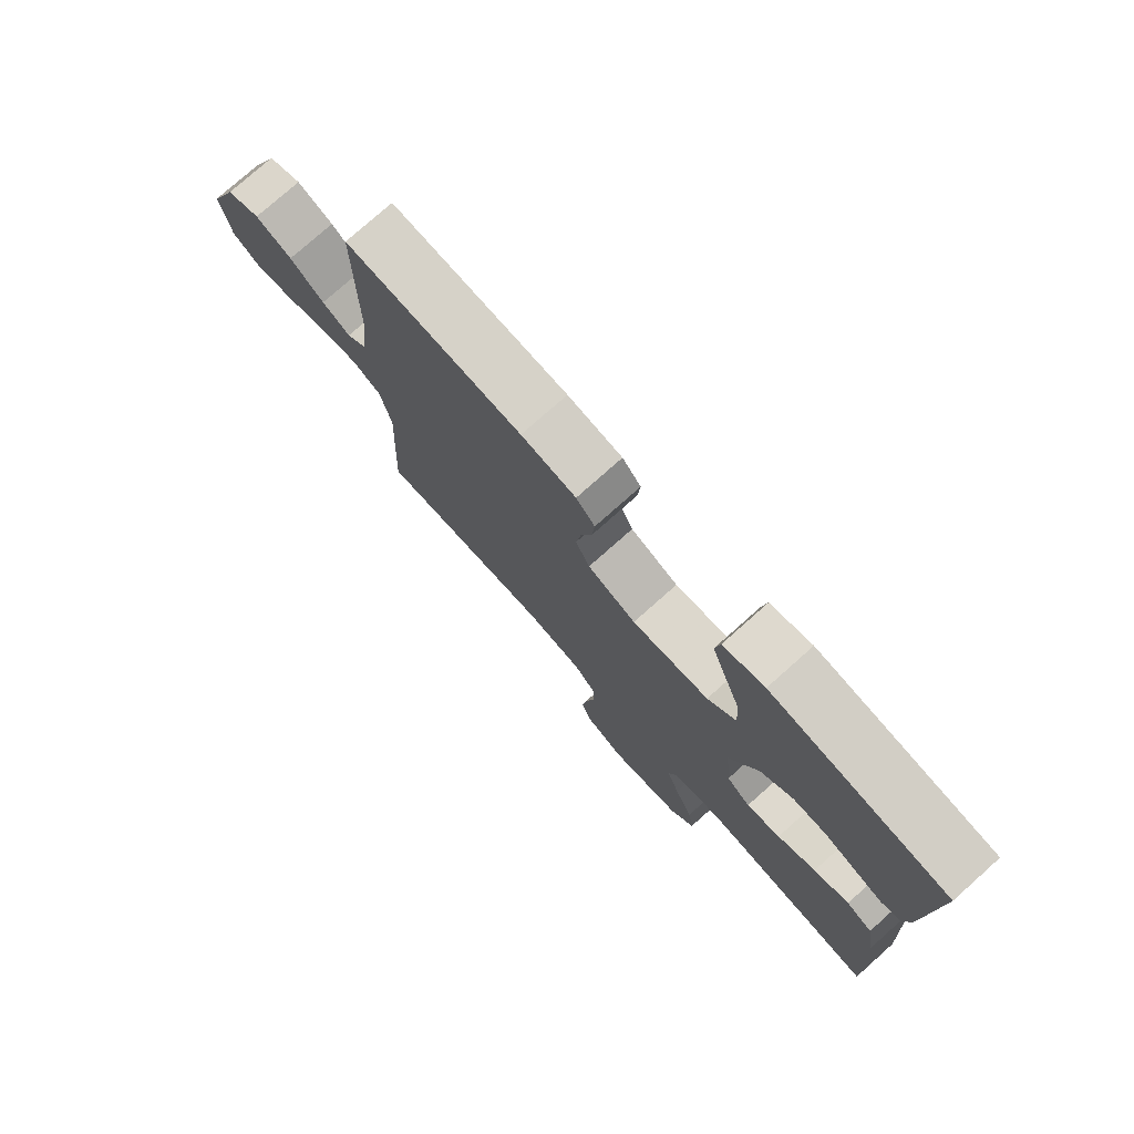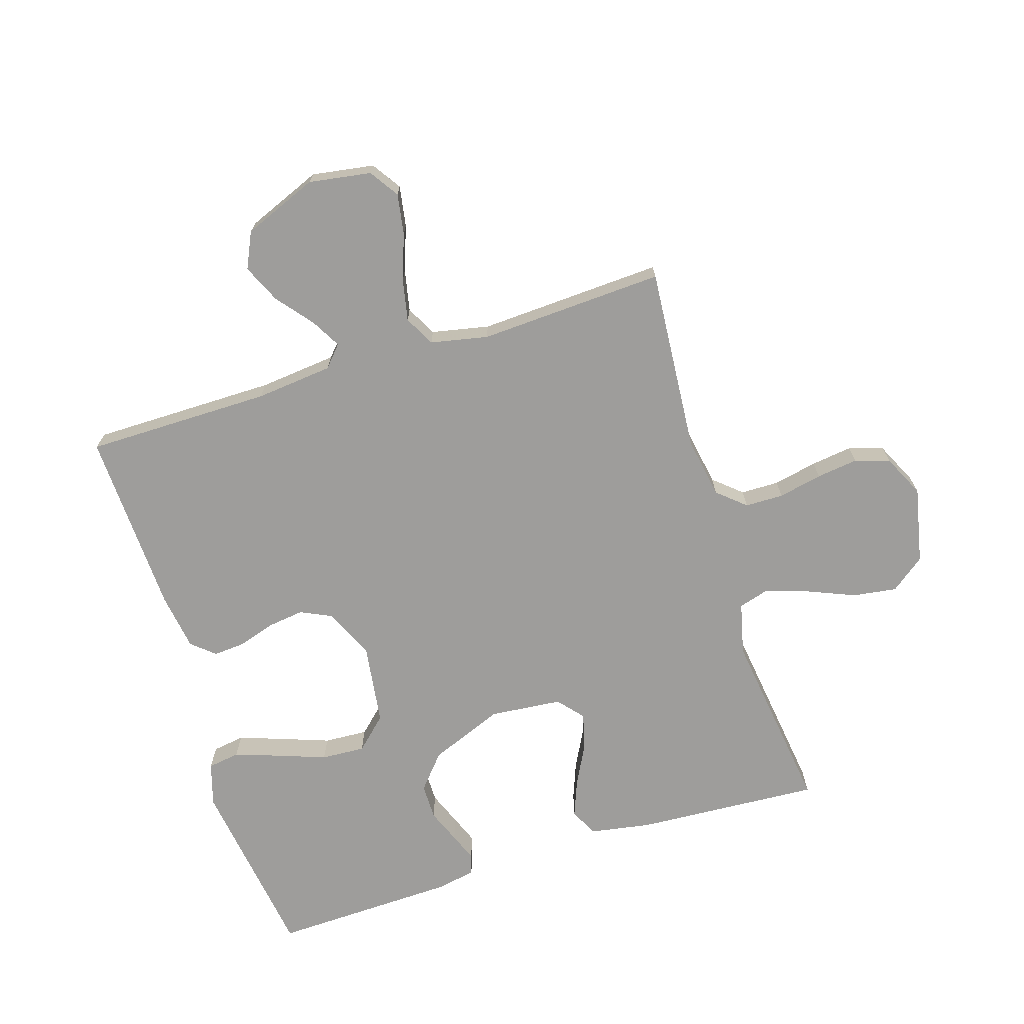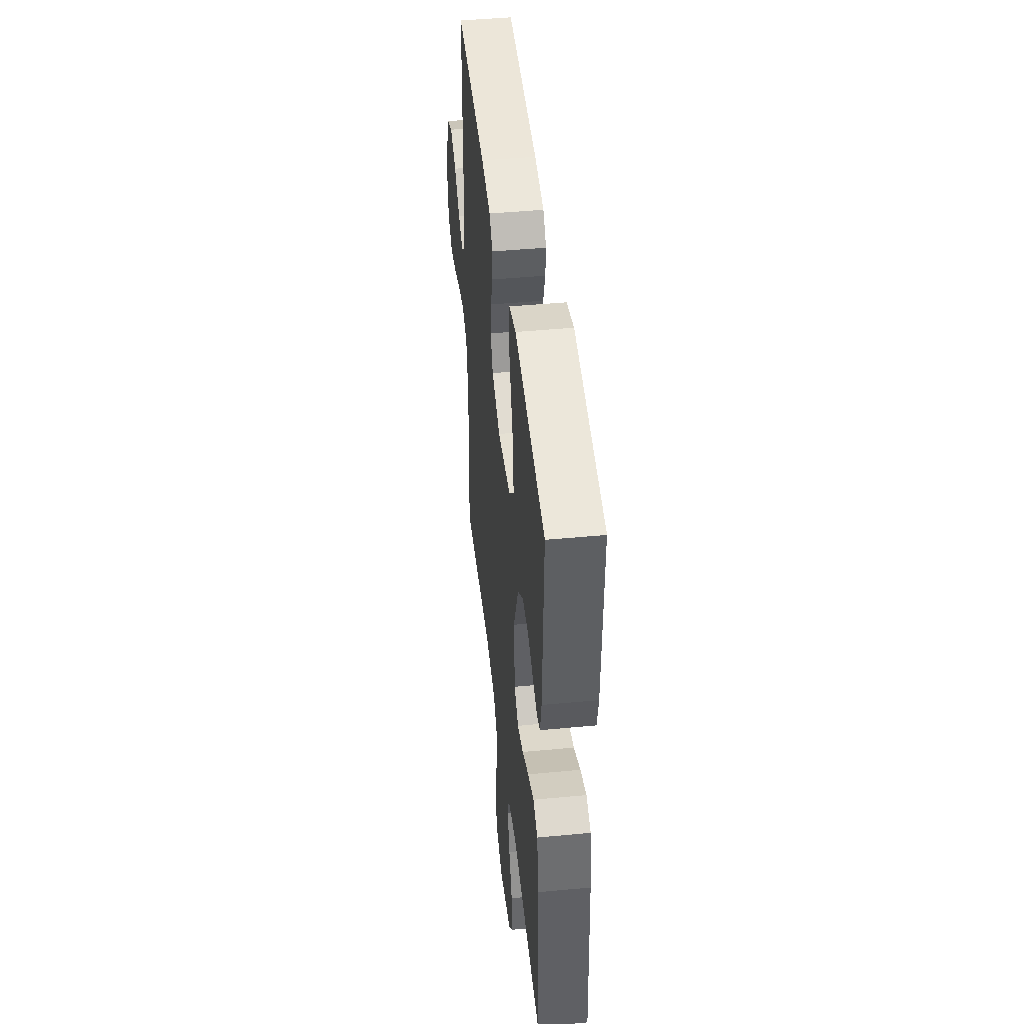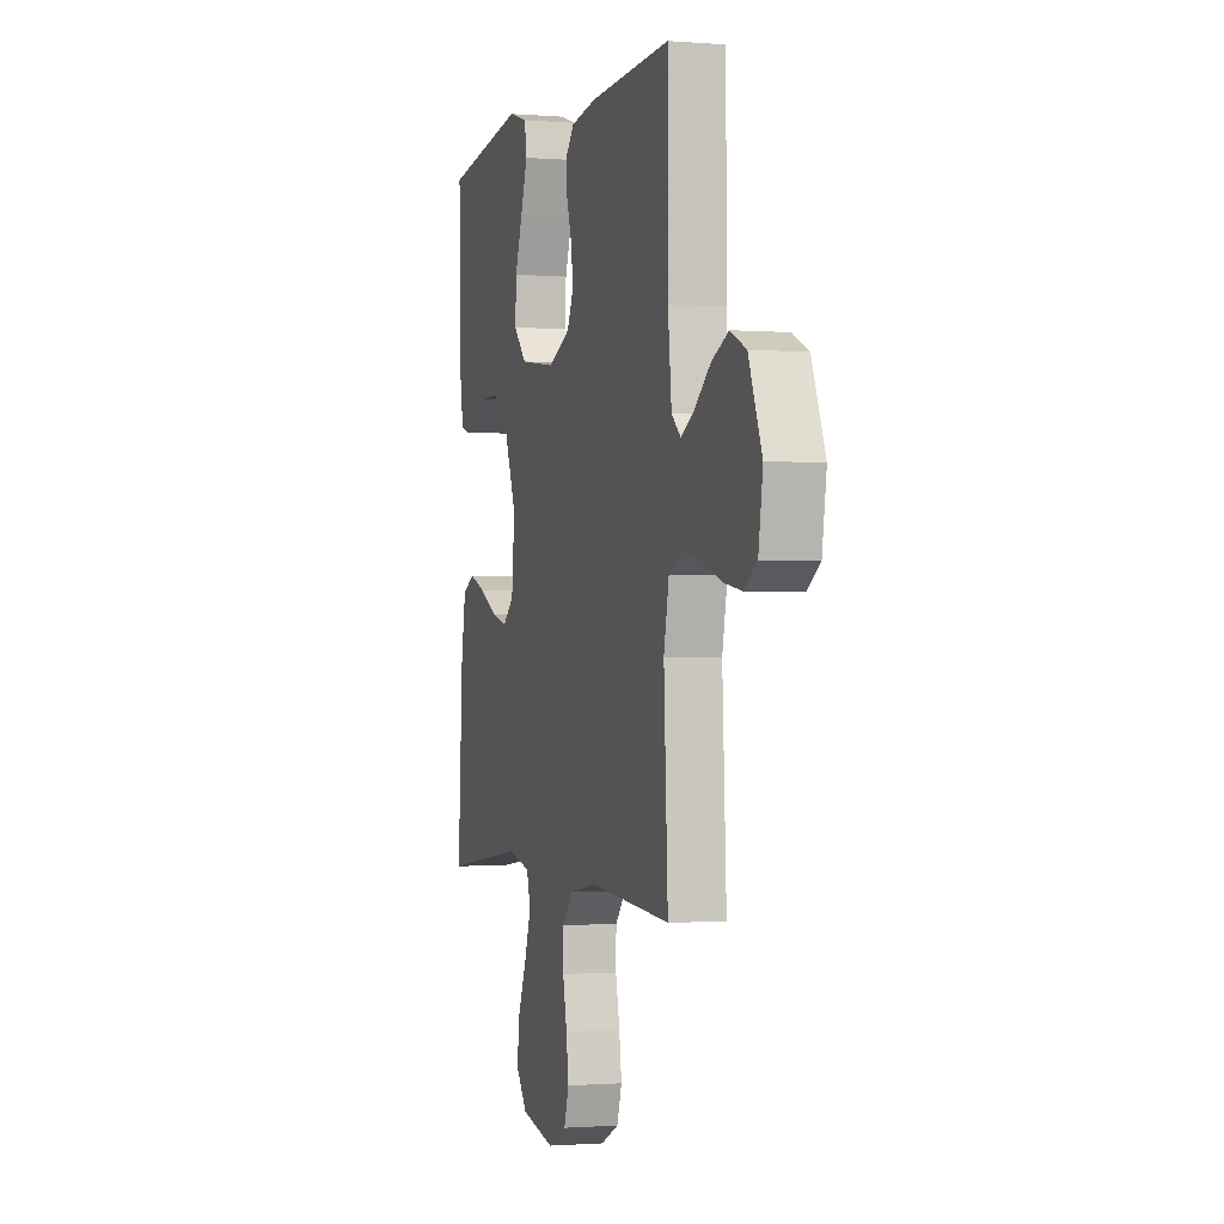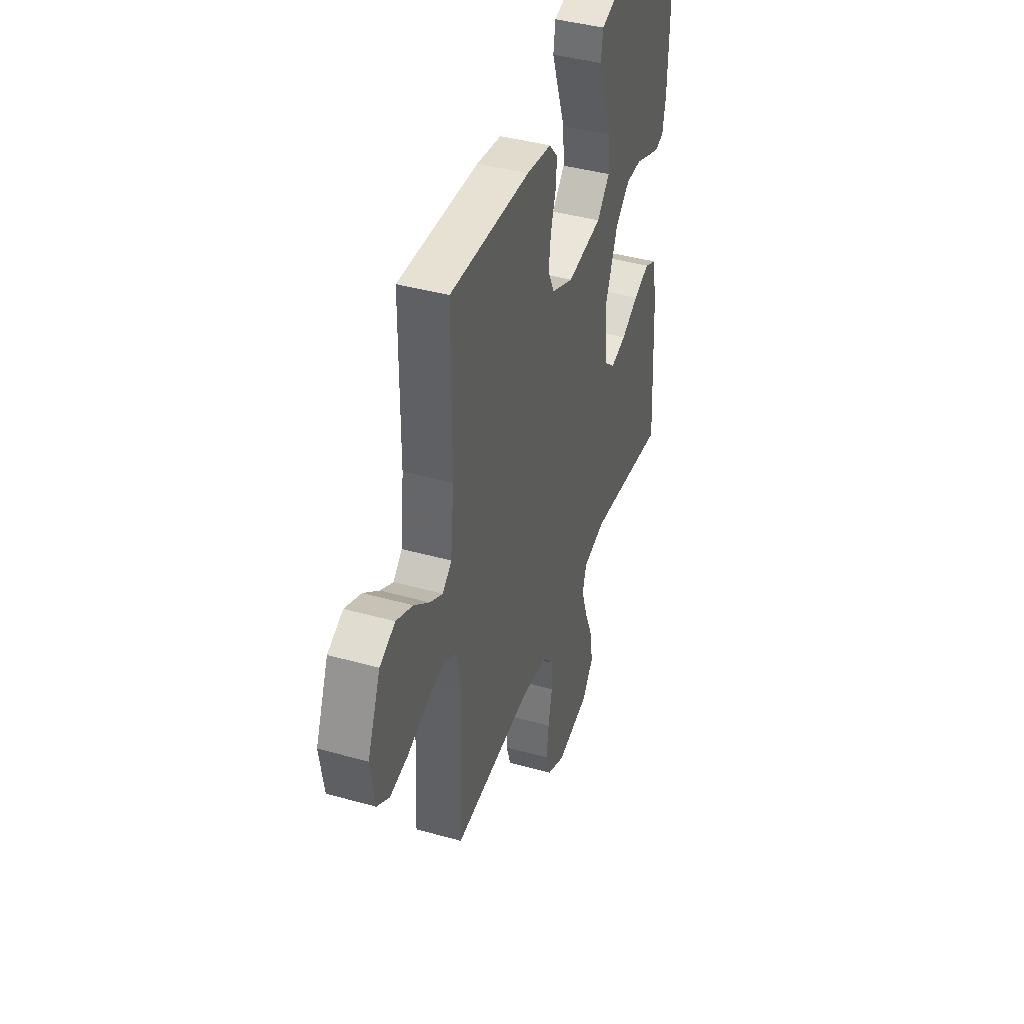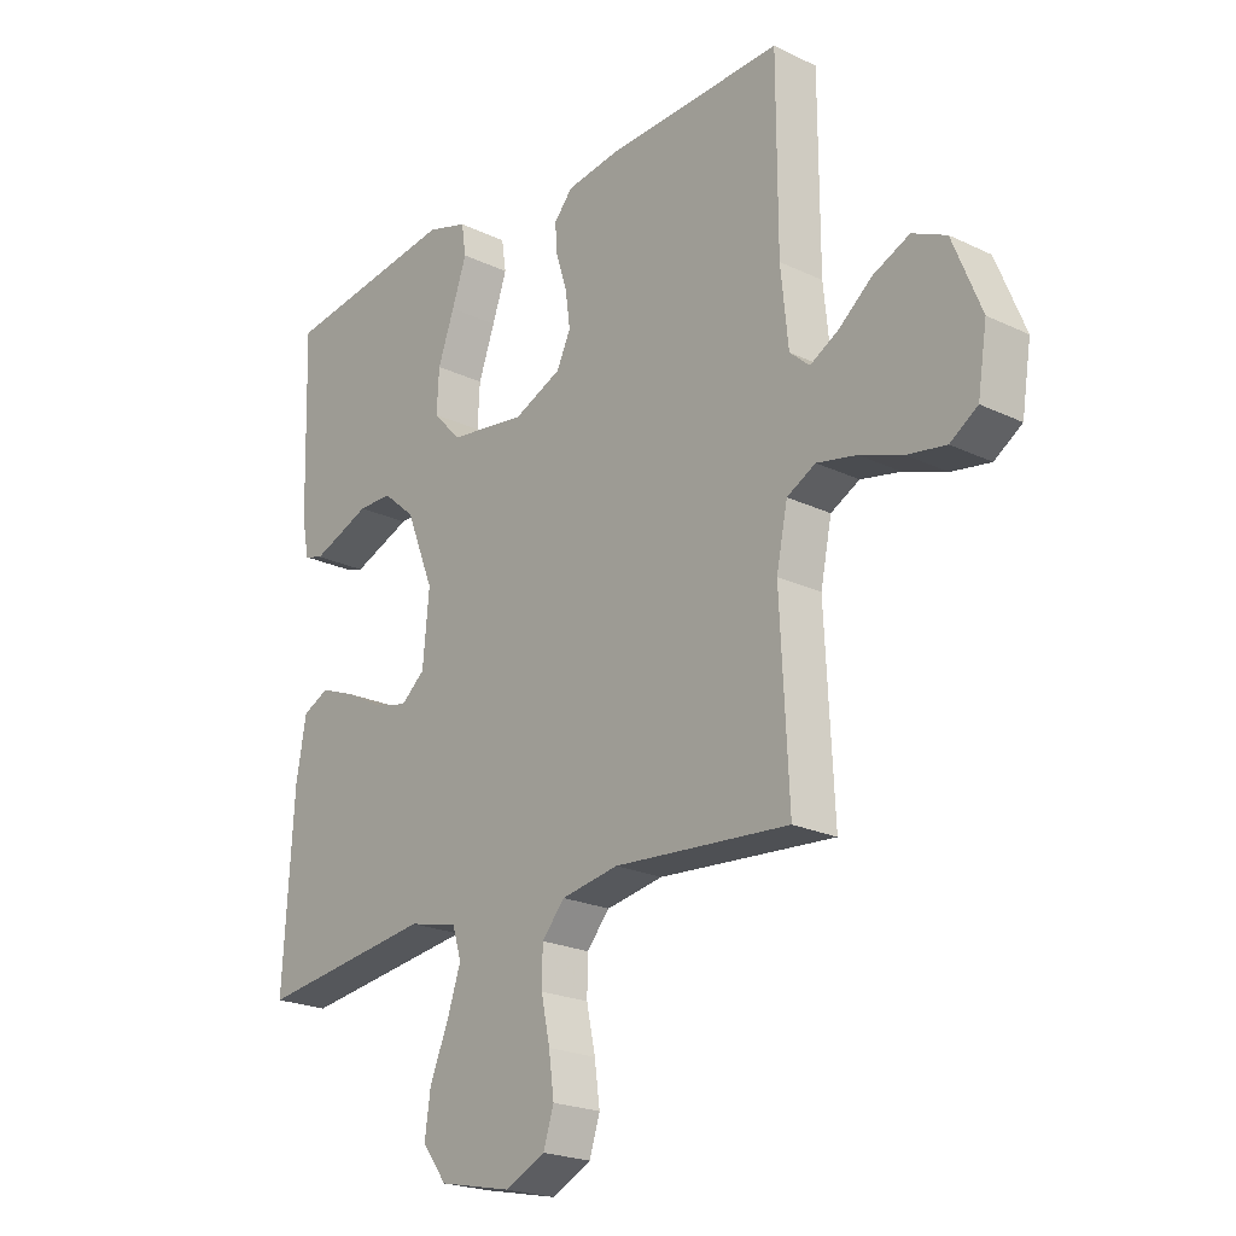
<metadata>
{"format":"obj","ext":"obj","renderer":"f3d","projection":"perspective","resolution":1024,"background":"white","views":[{"elev":76.9,"azim":-131.7,"up":"+Z"},{"elev":-70.6,"azim":107.4,"up":"+Y"},{"elev":46.1,"azim":-96.2,"up":"+Z"},{"elev":-1.1,"azim":73.4,"up":"+Z"},{"elev":41.3,"azim":108.8,"up":"+Z"},{"elev":-21.8,"azim":49.9,"up":"+Z"}]}
</metadata>
<code>
v 0.5 0.07 -0.5
v 0.2 0.07 -0.477
v 0.102 0.07 -0.494
v 0.063 0.07 -0.539
v 0.062 0.07 -0.601
v 0.077 0.07 -0.672
v 0.086 0.07 -0.739
v 0.068 0.07 -0.795
v 0 0.07 -0.828
v -0.124 0.07 -0.802
v -0.166 0.07 -0.747
v -0.156 0.07 -0.676
v -0.124 0.07 -0.599
v -0.101 0.07 -0.53
v -0.116 0.07 -0.48
v -0.2 0.07 -0.46
v -0.5 0.07 -0.5
v -0.482 0.07 -0.2
v -0.465 0.07 -0.102
v -0.42 0.07 -0.08
v -0.36 0.07 -0.103
v -0.295 0.07 -0.137
v -0.237 0.07 -0.152
v -0.196 0.07 -0.117
v -0.185 0.07 0
v -0.233 0.07 0.12
v -0.288 0.07 0.167
v -0.346 0.07 0.167
v -0.401 0.07 0.145
v -0.447 0.07 0.127
v -0.479 0.07 0.137
v -0.491 0.07 0.2
v -0.5 0.07 0.5
v -0.2 0.07 0.543
v -0.13 0.07 0.522
v -0.122 0.07 0.47
v -0.147 0.07 0.398
v -0.175 0.07 0.32
v -0.179 0.07 0.249
v -0.131 0.07 0.198
v 0 0.07 0.18
v 0.082 0.07 0.216
v 0.106 0.07 0.267
v 0.098 0.07 0.326
v 0.079 0.07 0.386
v 0.075 0.07 0.437
v 0.107 0.07 0.474
v 0.2 0.07 0.488
v 0.5 0.07 0.5
v 0.501 0.07 0.2
v 0.514 0.07 0.075
v 0.548 0.07 0.045
v 0.596 0.07 0.072
v 0.654 0.07 0.119
v 0.716 0.07 0.147
v 0.774 0.07 0.12
v 0.823 0.07 0
v 0.807 0.07 -0.101
v 0.76 0.07 -0.132
v 0.694 0.07 -0.121
v 0.621 0.07 -0.095
v 0.553 0.07 -0.081
v 0.504 0.07 -0.107
v 0.485 0.07 -0.2
v 0.5 0 -0.5
v 0.2 0 -0.477
v 0.102 0 -0.494
v 0.063 0 -0.539
v 0.062 0 -0.601
v 0.077 0 -0.672
v 0.086 0 -0.739
v 0.068 0 -0.795
v 0 0 -0.828
v -0.124 0 -0.802
v -0.166 0 -0.747
v -0.156 0 -0.676
v -0.124 0 -0.599
v -0.101 0 -0.53
v -0.116 0 -0.48
v -0.2 0 -0.46
v -0.5 0 -0.5
v -0.482 0 -0.2
v -0.465 0 -0.102
v -0.42 0 -0.08
v -0.36 0 -0.103
v -0.295 0 -0.137
v -0.237 0 -0.152
v -0.196 0 -0.117
v -0.185 0 0
v -0.233 0 0.12
v -0.288 0 0.167
v -0.346 0 0.167
v -0.401 0 0.145
v -0.447 0 0.127
v -0.479 0 0.137
v -0.491 0 0.2
v -0.5 0 0.5
v -0.2 0 0.543
v -0.13 0 0.522
v -0.122 0 0.47
v -0.147 0 0.398
v -0.175 0 0.32
v -0.179 0 0.249
v -0.131 0 0.198
v 0 0 0.18
v 0.082 0 0.216
v 0.106 0 0.267
v 0.098 0 0.326
v 0.079 0 0.386
v 0.075 0 0.437
v 0.107 0 0.474
v 0.2 0 0.488
v 0.5 0 0.5
v 0.501 0 0.2
v 0.514 0 0.075
v 0.548 0 0.045
v 0.596 0 0.072
v 0.654 0 0.119
v 0.716 0 0.147
v 0.774 0 0.12
v 0.823 0 0
v 0.807 0 -0.101
v 0.76 0 -0.132
v 0.694 0 -0.121
v 0.621 0 -0.095
v 0.553 0 -0.081
v 0.504 0 -0.107
v 0.485 0 -0.2
f 58 59 60 61
f 58 61 62
f 57 58 62
f 56 57 62
f 53 54 55 56
f 52 53 56 62
f 51 52 62 63
f 47 48 49 50
f 44 45 46 47
f 43 44 47 50
f 42 43 50 51
f 35 36 37 38
f 33 34 35 38
f 33 38 39
f 32 33 39 40
f 28 29 30 31
f 28 31 32
f 27 28 32 40
f 19 20 21 22
f 19 22 23
f 16 17 18 19
f 15 16 19 23
f 10 11 12 13
f 10 13 14
f 9 10 14
f 8 9 14 15
f 5 6 7 8
f 64 1 2
f 64 2 3
f 63 64 3
f 41 42 51 63
f 41 63 3
f 26 27 40 41
f 25 26 41 3
f 24 25 3 4
f 23 24 4 5
f 5 8 15 23
f 125 124 123 122
f 126 125 122
f 126 122 121
f 126 121 120
f 120 119 118 117
f 126 120 117 116
f 127 126 116 115
f 114 113 112 111
f 111 110 109 108
f 114 111 108 107
f 115 114 107 106
f 102 101 100 99
f 102 99 98 97
f 103 102 97
f 104 103 97 96
f 95 94 93 92
f 96 95 92
f 104 96 92 91
f 86 85 84 83
f 87 86 83
f 83 82 81 80
f 87 83 80 79
f 77 76 75 74
f 78 77 74
f 78 74 73
f 79 78 73 72
f 72 71 70 69
f 66 65 128
f 67 66 128
f 67 128 127
f 127 115 106 105
f 67 127 105
f 105 104 91 90
f 67 105 90 89
f 68 67 89 88
f 69 68 88 87
f 87 79 72 69
f 1 65 66 2
f 2 66 67 3
f 3 67 68 4
f 4 68 69 5
f 5 69 70 6
f 6 70 71 7
f 7 71 72 8
f 8 72 73 9
f 9 73 74 10
f 10 74 75 11
f 11 75 76 12
f 12 76 77 13
f 13 77 78 14
f 14 78 79 15
f 15 79 80 16
f 16 80 81 17
f 17 81 82 18
f 18 82 83 19
f 19 83 84 20
f 20 84 85 21
f 21 85 86 22
f 22 86 87 23
f 23 87 88 24
f 24 88 89 25
f 25 89 90 26
f 26 90 91 27
f 27 91 92 28
f 28 92 93 29
f 29 93 94 30
f 30 94 95 31
f 31 95 96 32
f 32 96 97 33
f 33 97 98 34
f 34 98 99 35
f 35 99 100 36
f 36 100 101 37
f 37 101 102 38
f 38 102 103 39
f 39 103 104 40
f 40 104 105 41
f 41 105 106 42
f 42 106 107 43
f 43 107 108 44
f 44 108 109 45
f 45 109 110 46
f 46 110 111 47
f 47 111 112 48
f 48 112 113 49
f 49 113 114 50
f 50 114 115 51
f 51 115 116 52
f 52 116 117 53
f 53 117 118 54
f 54 118 119 55
f 55 119 120 56
f 56 120 121 57
f 57 121 122 58
f 58 122 123 59
f 59 123 124 60
f 60 124 125 61
f 61 125 126 62
f 62 126 127 63
f 63 127 128 64
f 64 128 65 1

</code>
